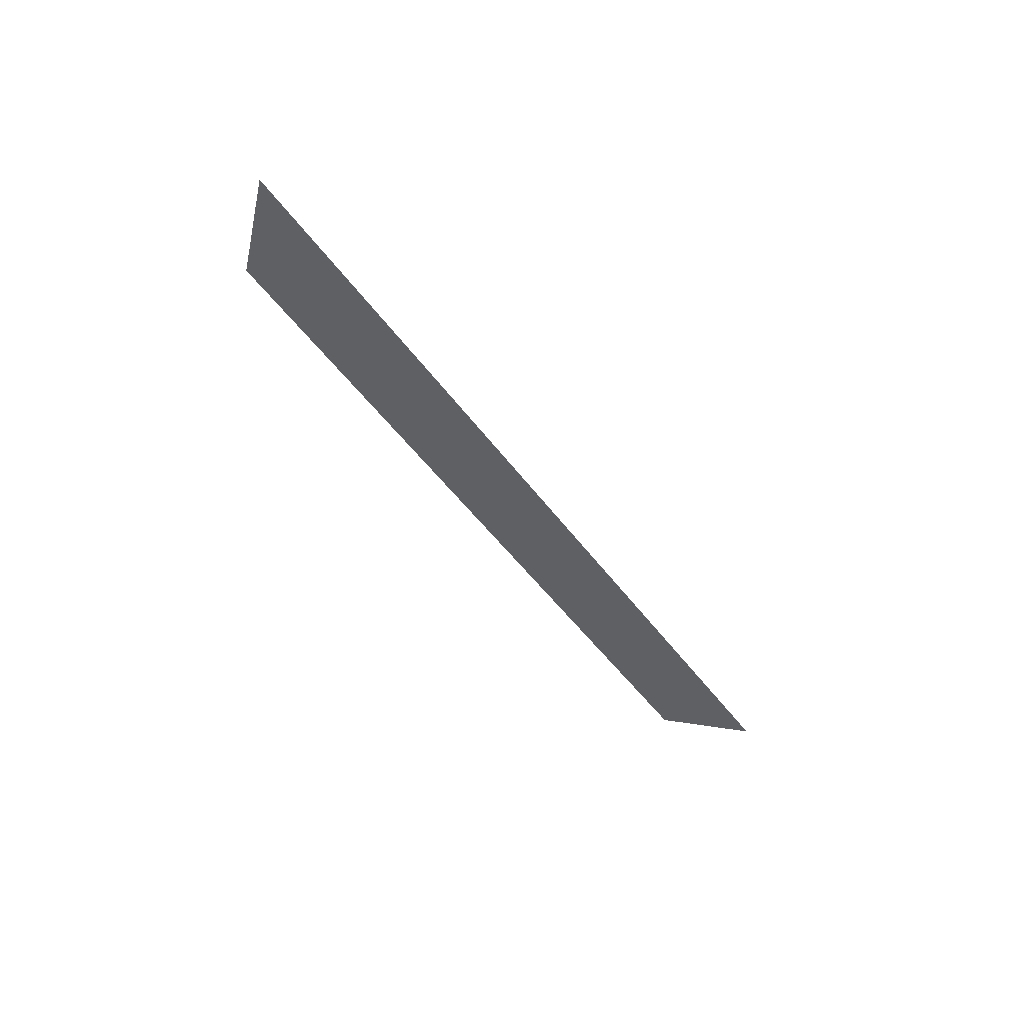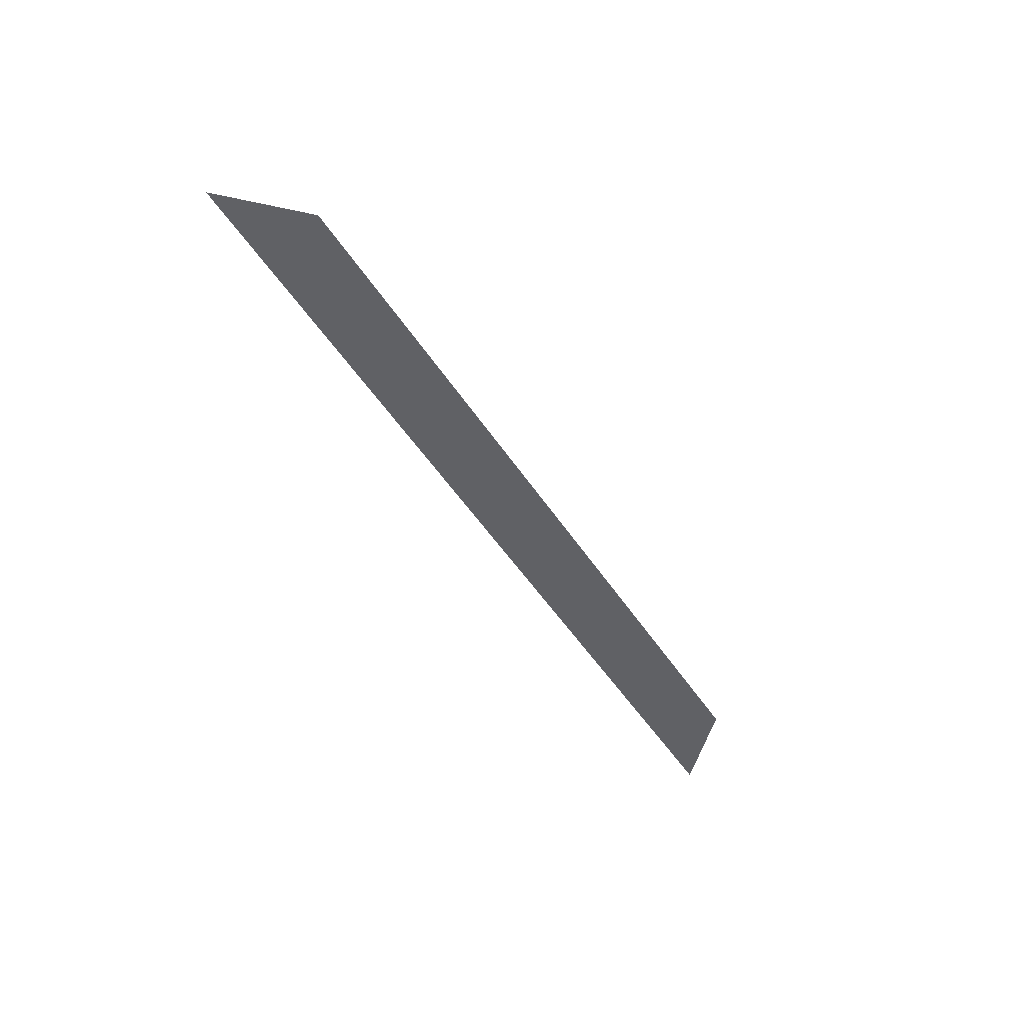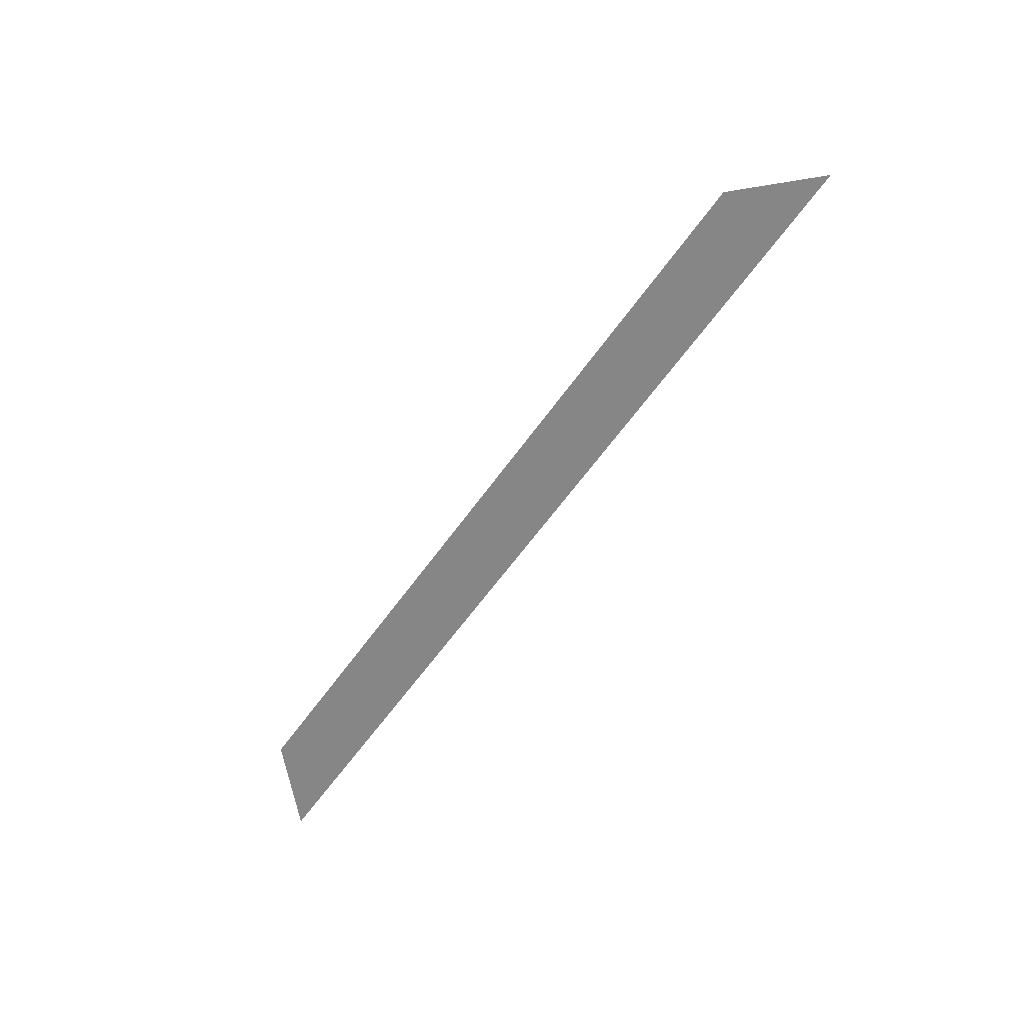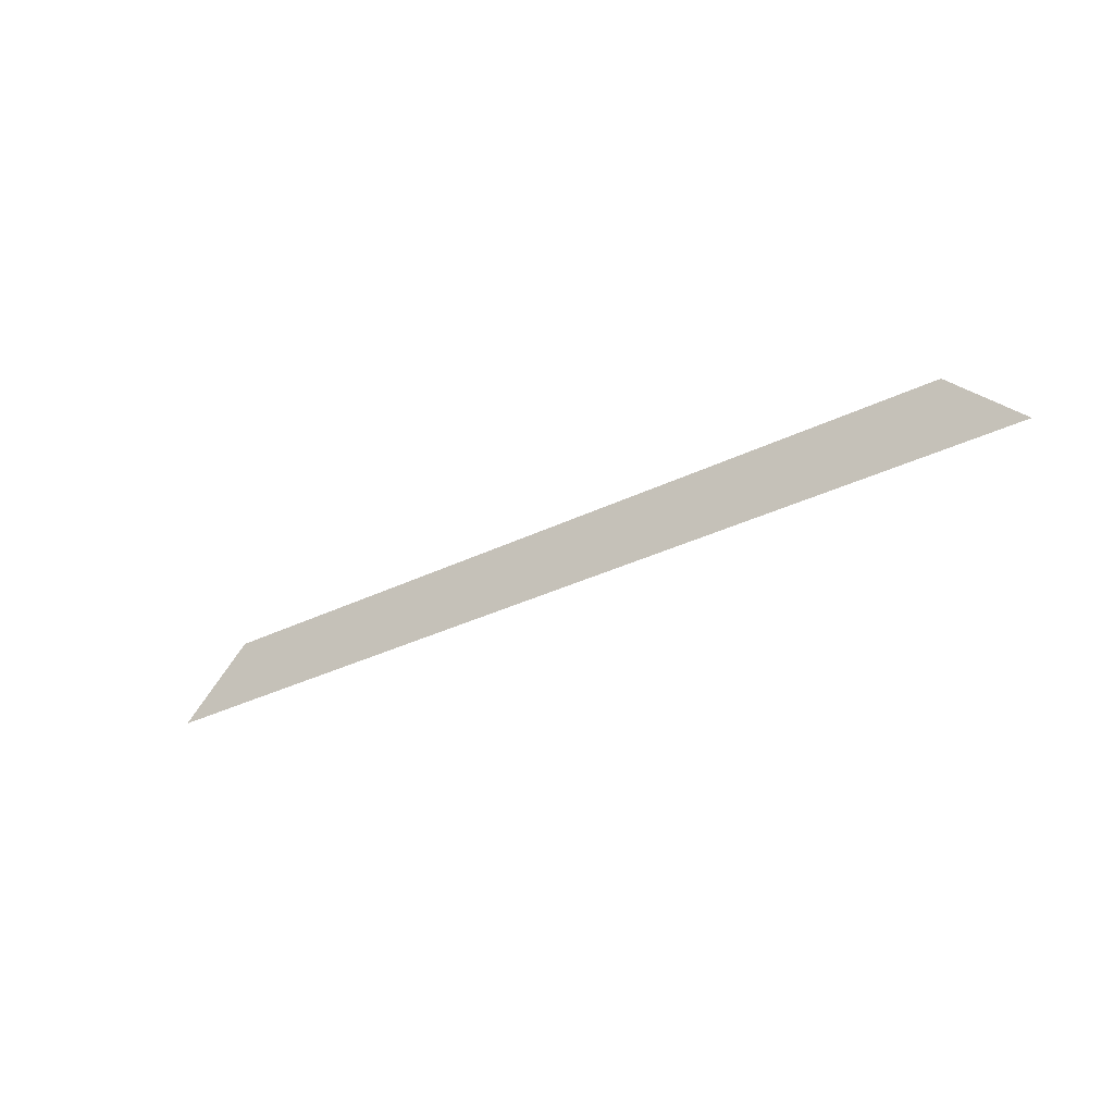
<metadata>
{"format":"obj","ext":"obj","renderer":"f3d","projection":"perspective","resolution":1024,"background":"white","views":[{"elev":-44.2,"azim":122.3,"up":"+Y"},{"elev":-48.9,"azim":-58.6,"up":"+Y"},{"elev":-62.1,"azim":54.5,"up":"+Y"},{"elev":-32.6,"azim":-145.4,"up":"+Z"}]}
</metadata>
<code>
o veneer_long2/veneer_long/mesh30/mesh30-geometry#mesh30-geometry
v 0.5692 0.09705 -0.2678
v -0.6481 0.09705 -0.3693
v 0.6707 0.09705 -0.3693
v -0.5467 0.09705 -0.2678
v 0.6707 0.1001 -0.3693
v 0.5692 0.1001 -0.2678
v -0.5467 0.1001 -0.2678
v -0.6481 0.1001 -0.3693
f 1 2 3
f 2 1 4
f 3 2 1
f 4 1 2
f 2 5 3
f 3 5 2
f 5 1 3
f 3 1 5
f 6 4 1
f 1 4 6
f 7 2 4
f 4 2 7
f 5 2 8
f 8 2 5
f 1 5 6
f 6 5 1
f 4 6 7
f 7 6 4
f 2 7 8
f 8 7 2
f 5 6 8
f 7 8 6
f 8 6 5
f 6 8 7

</code>
